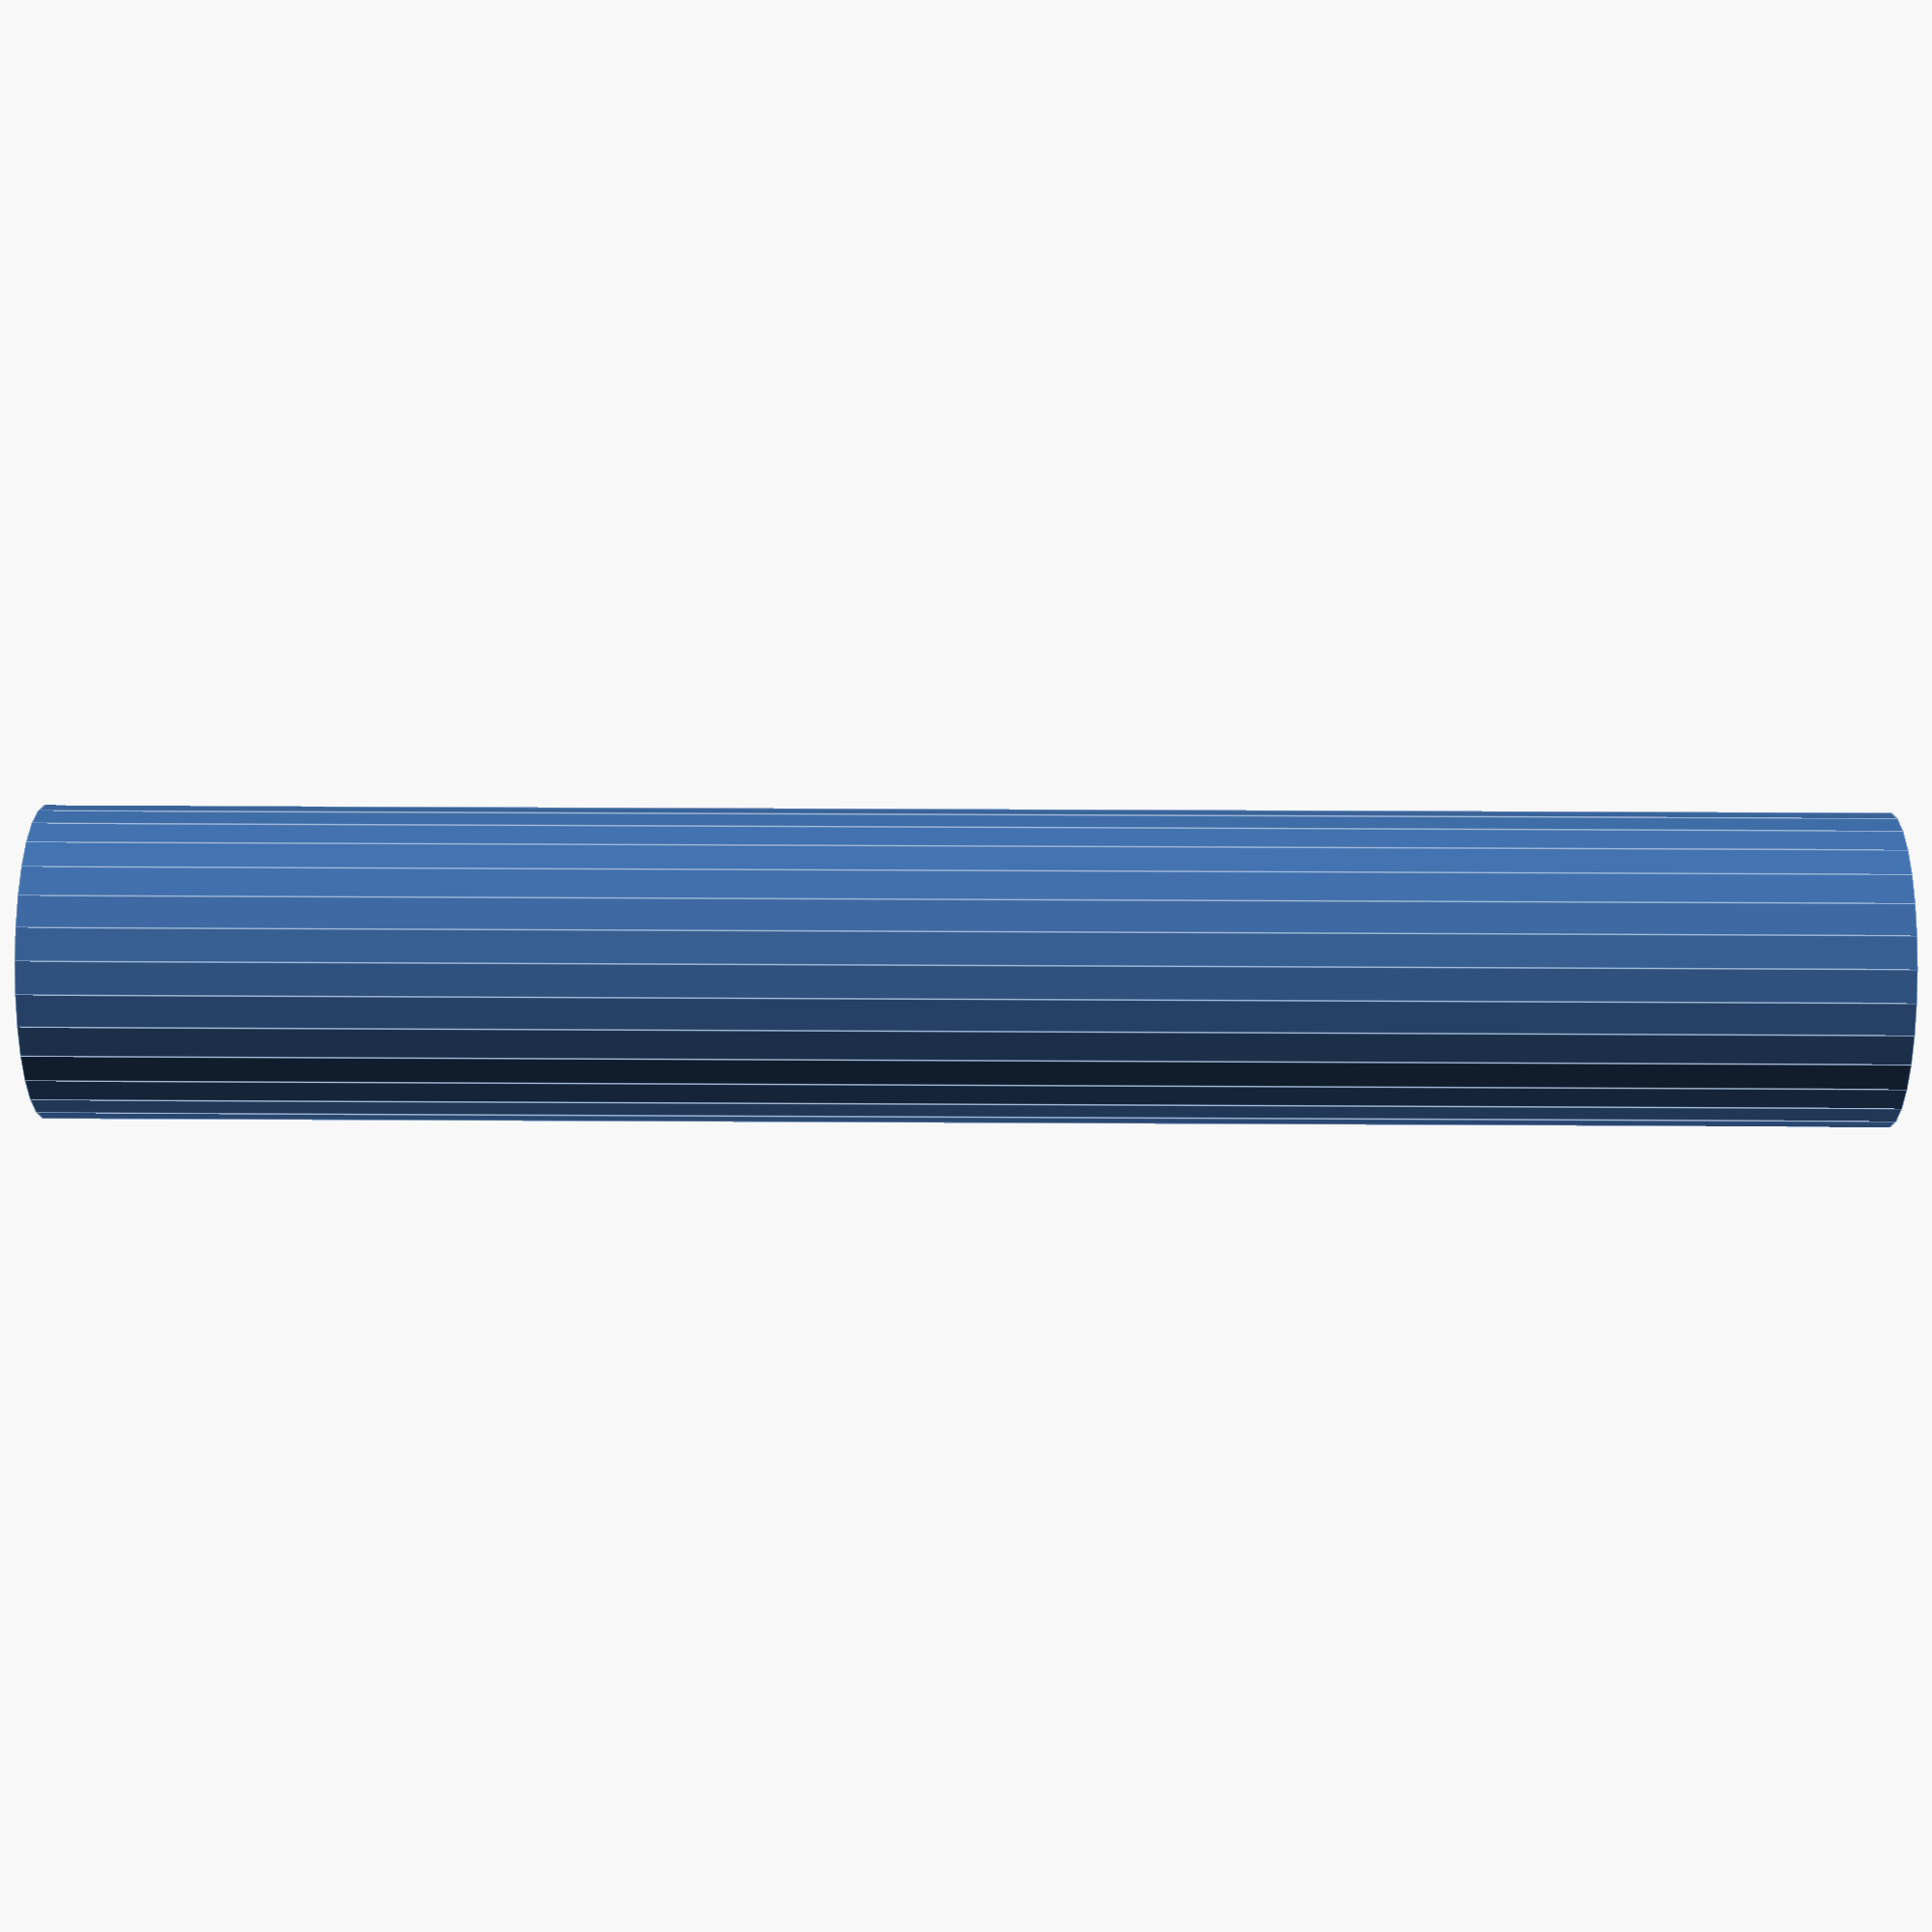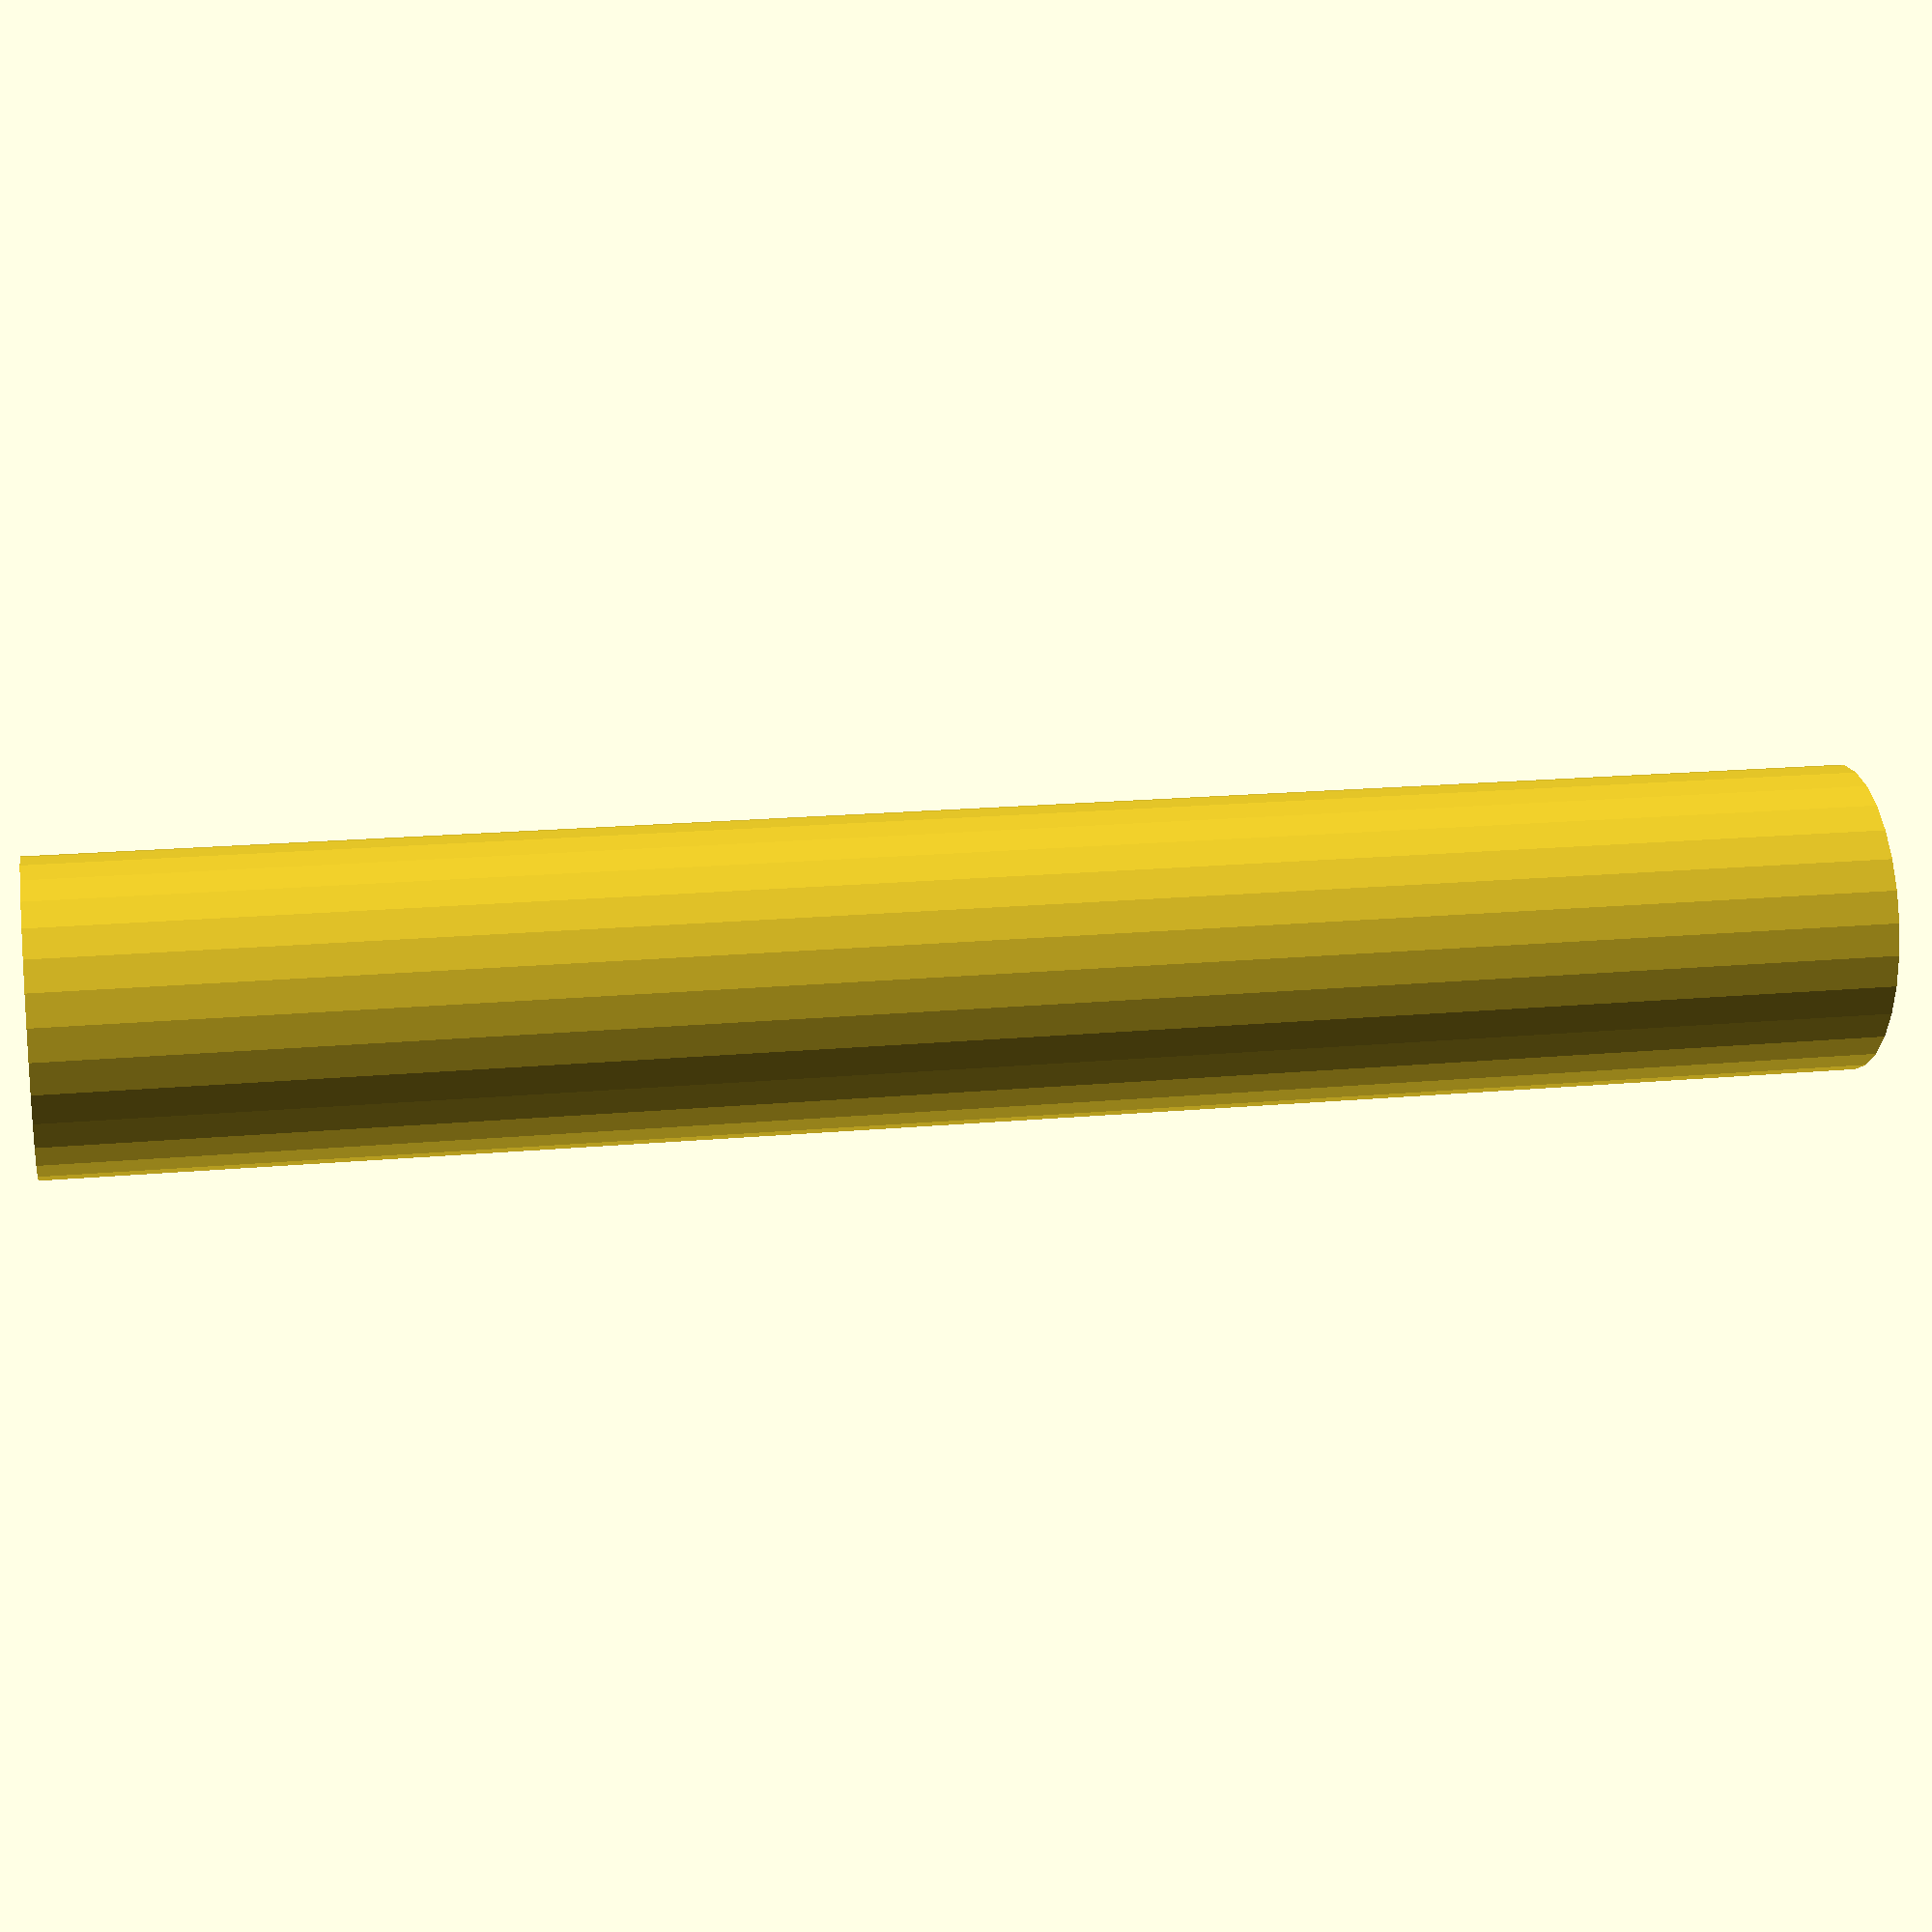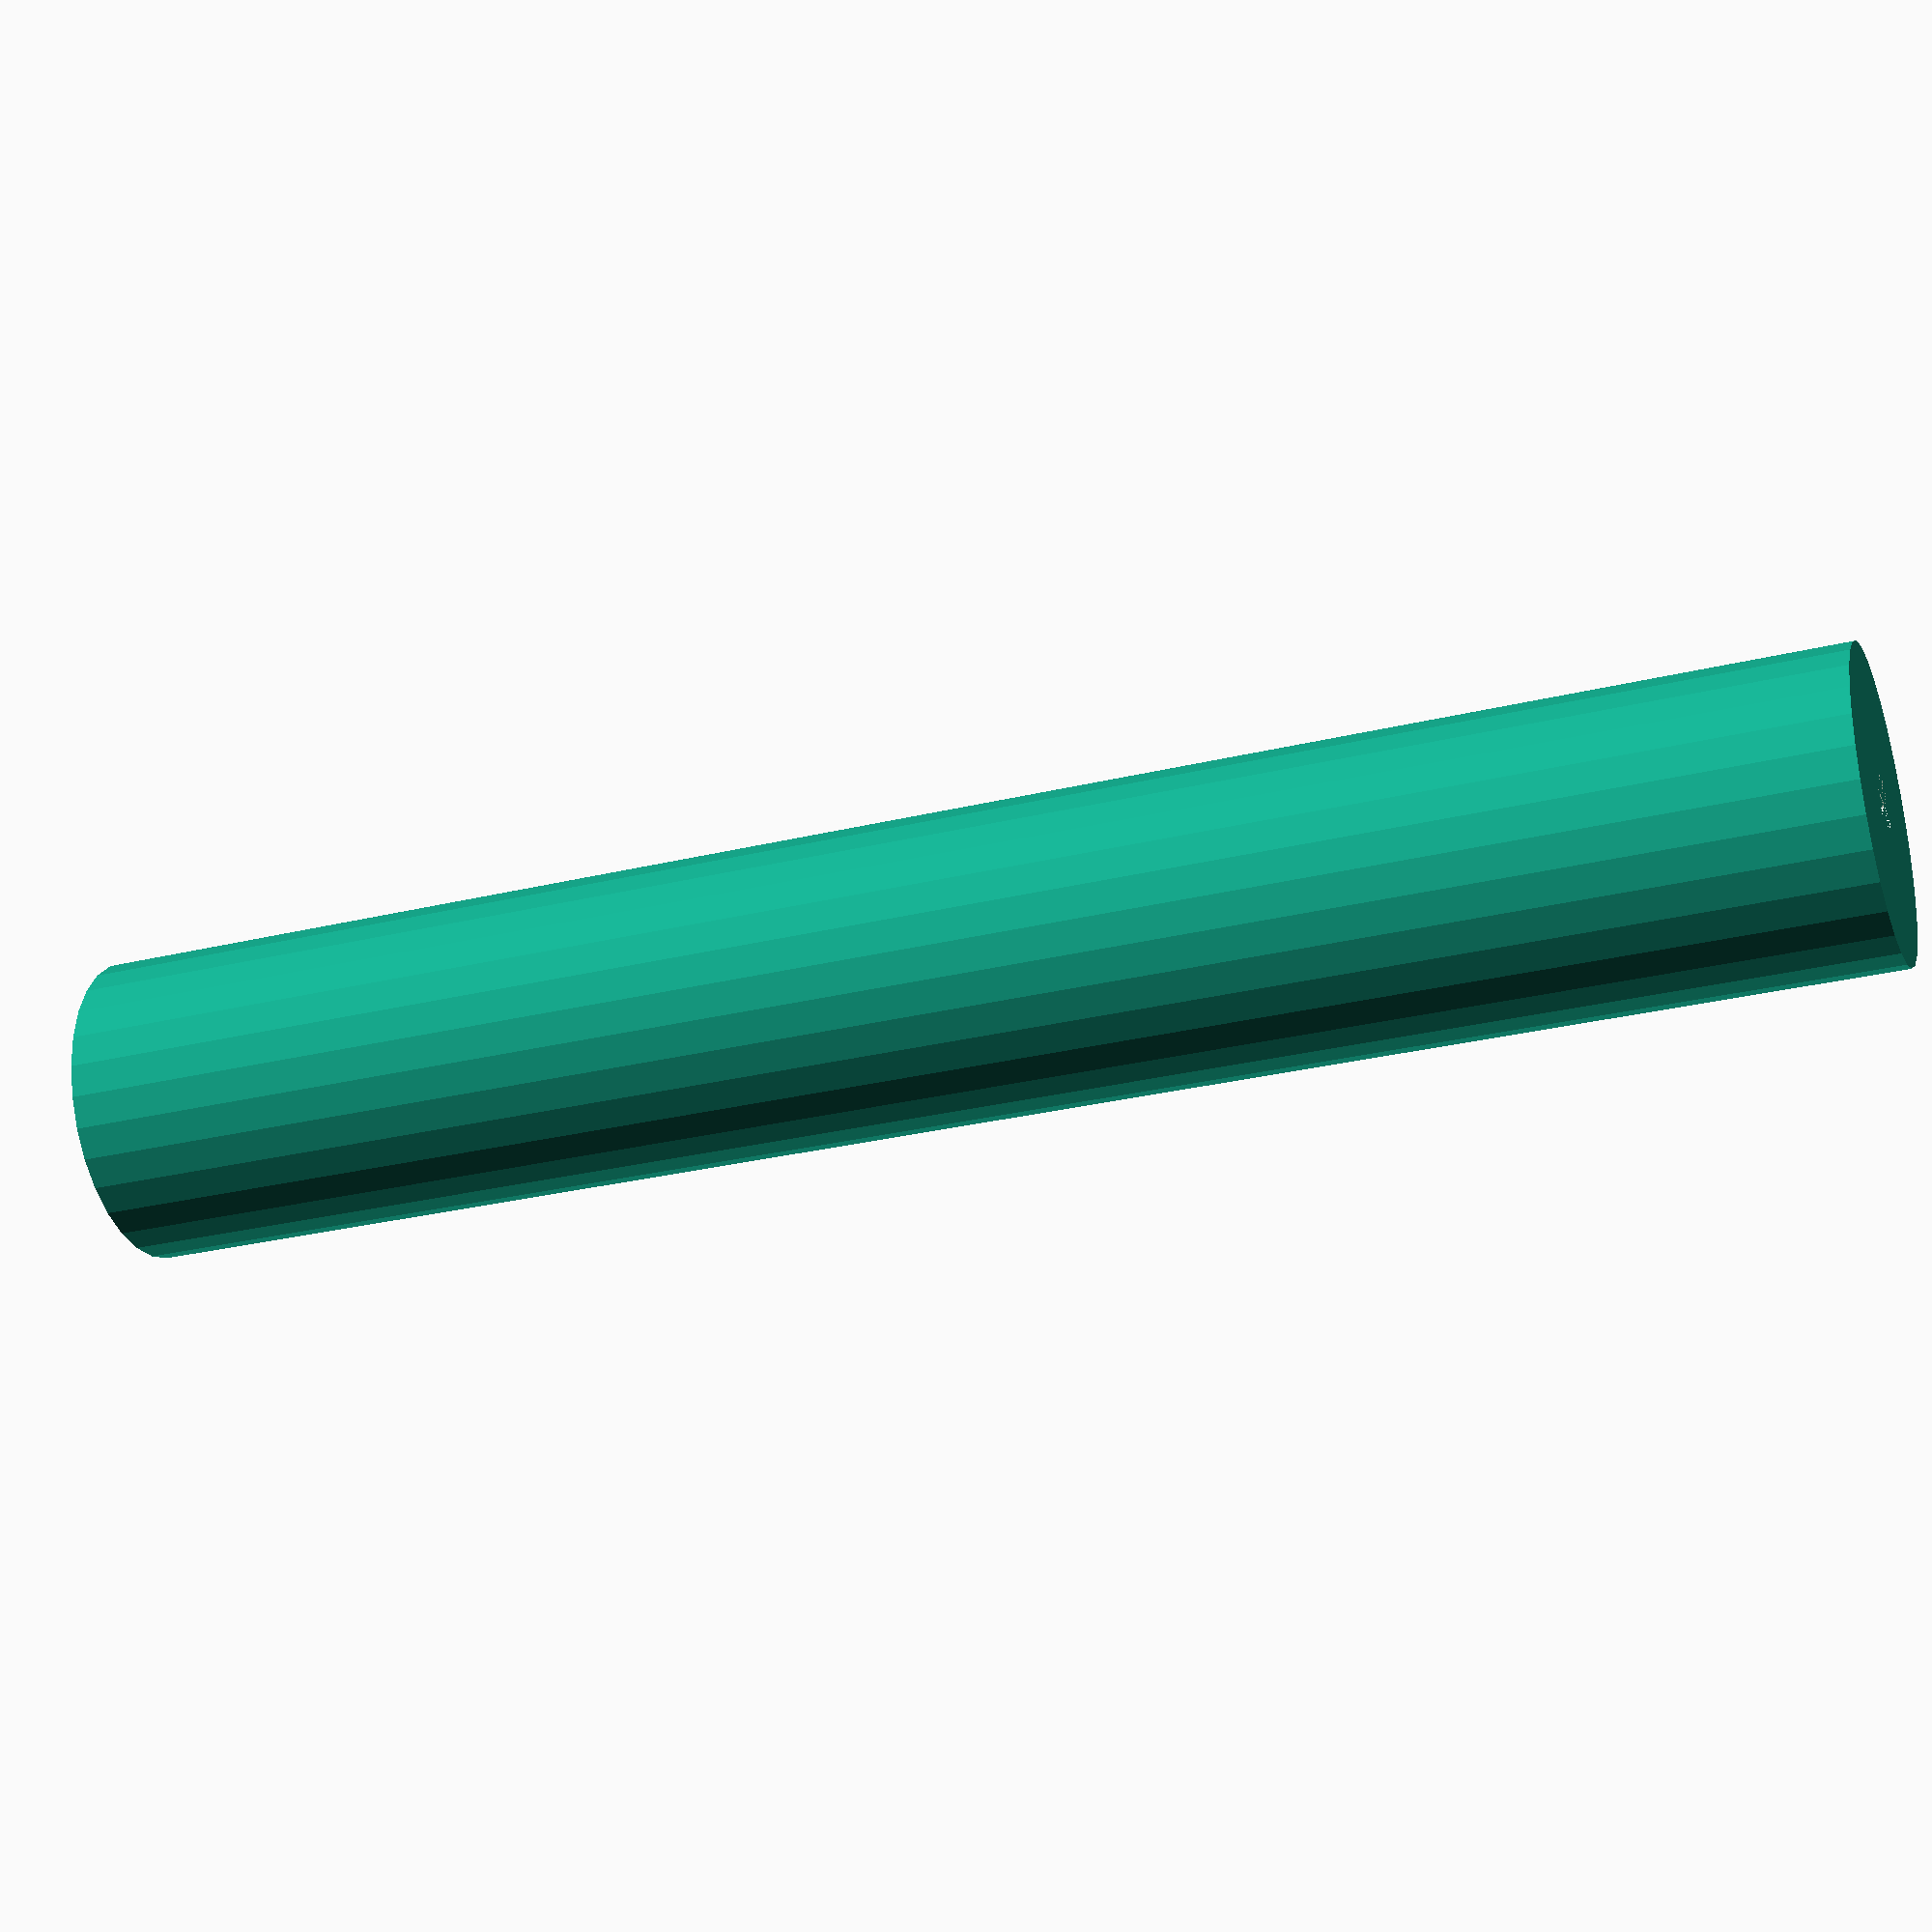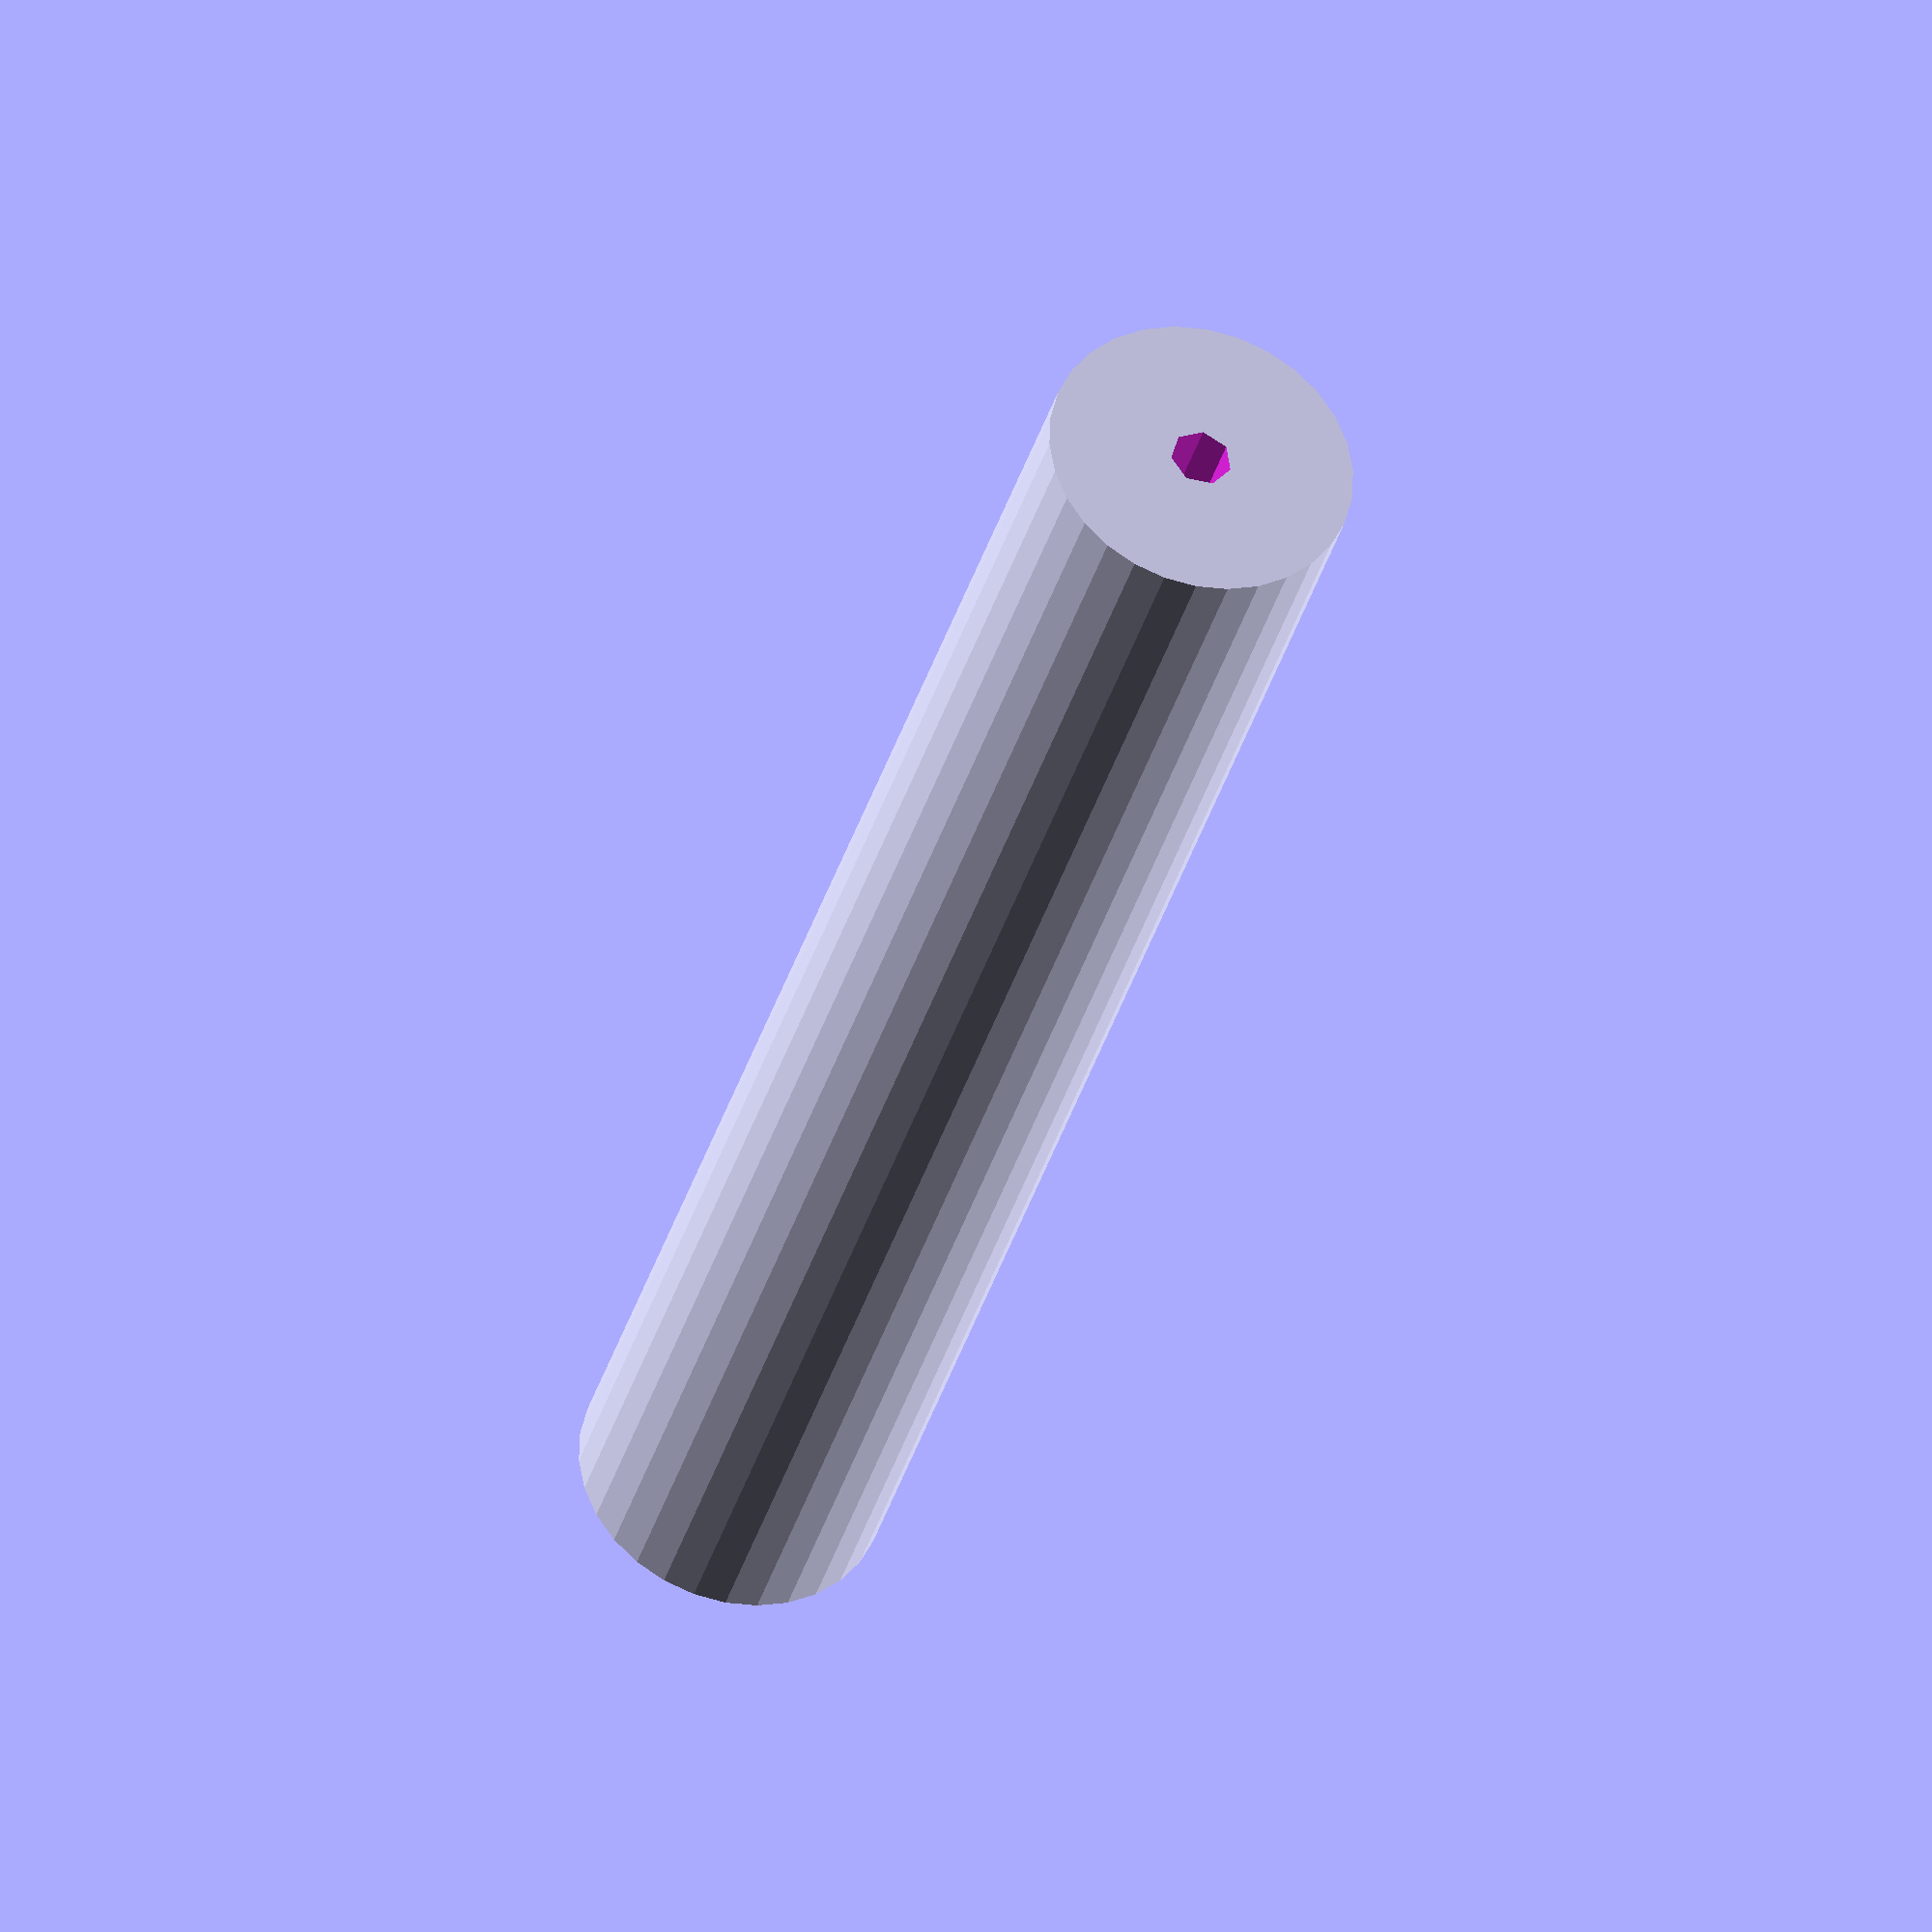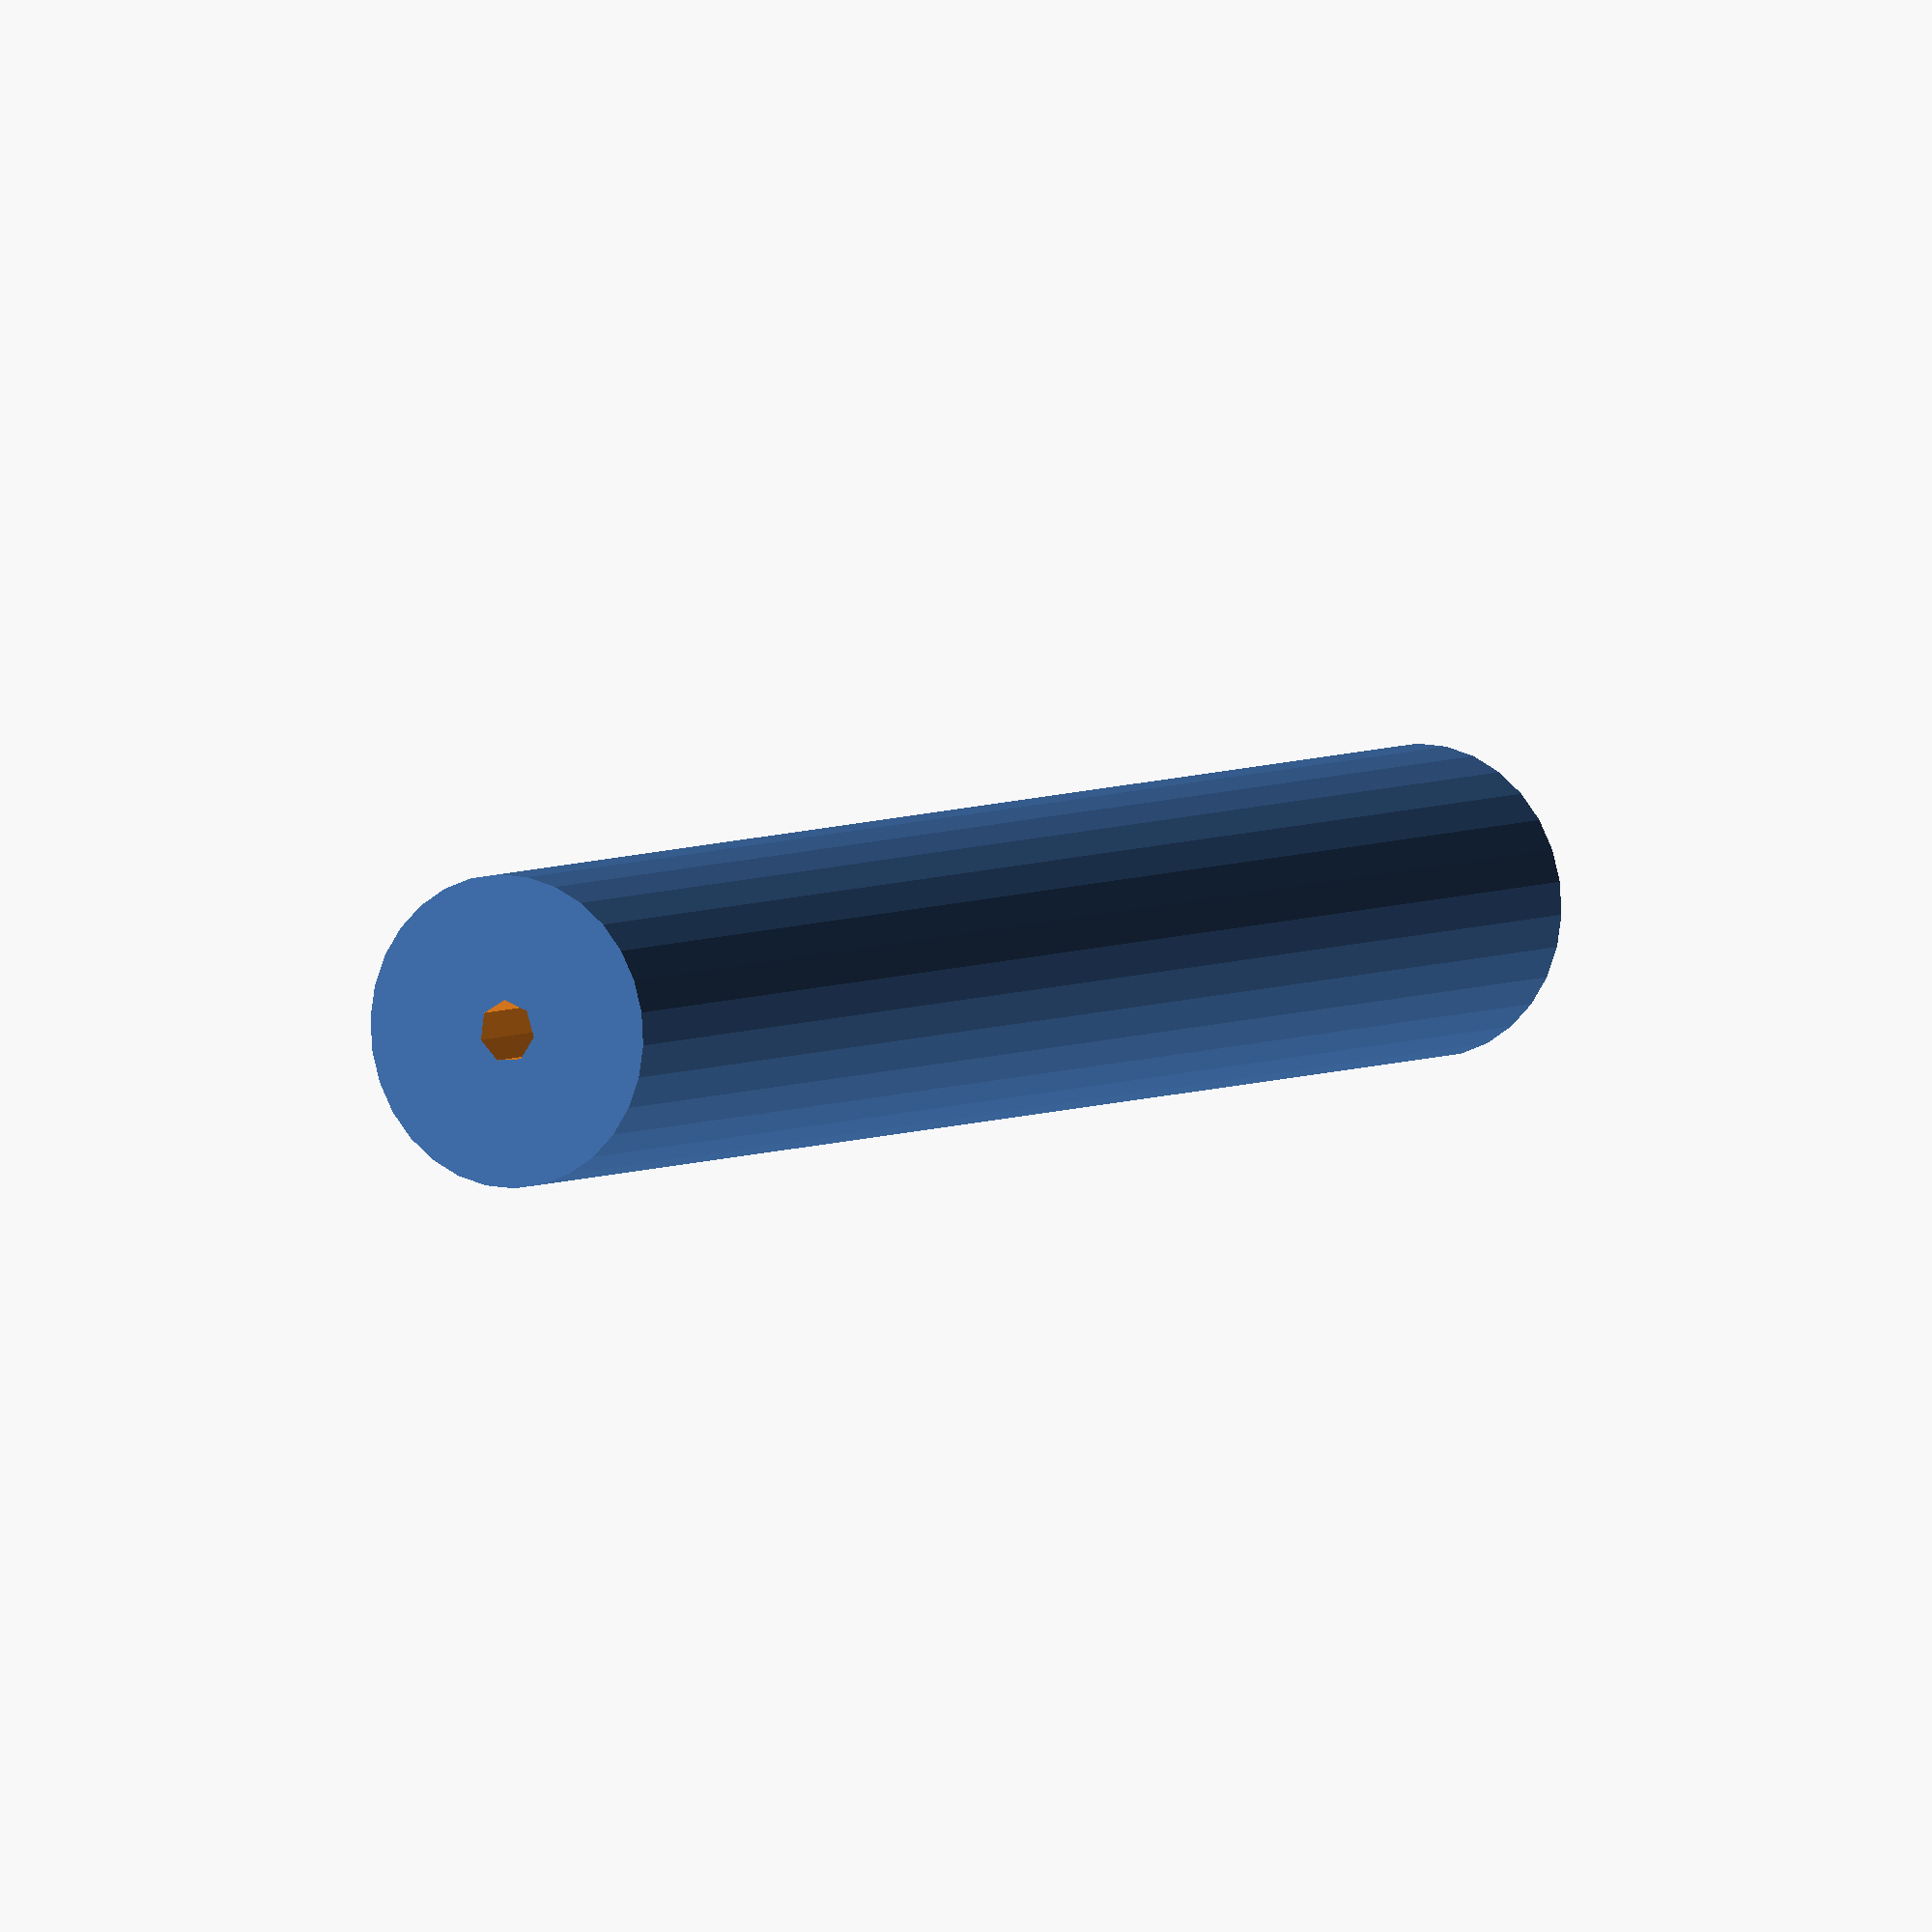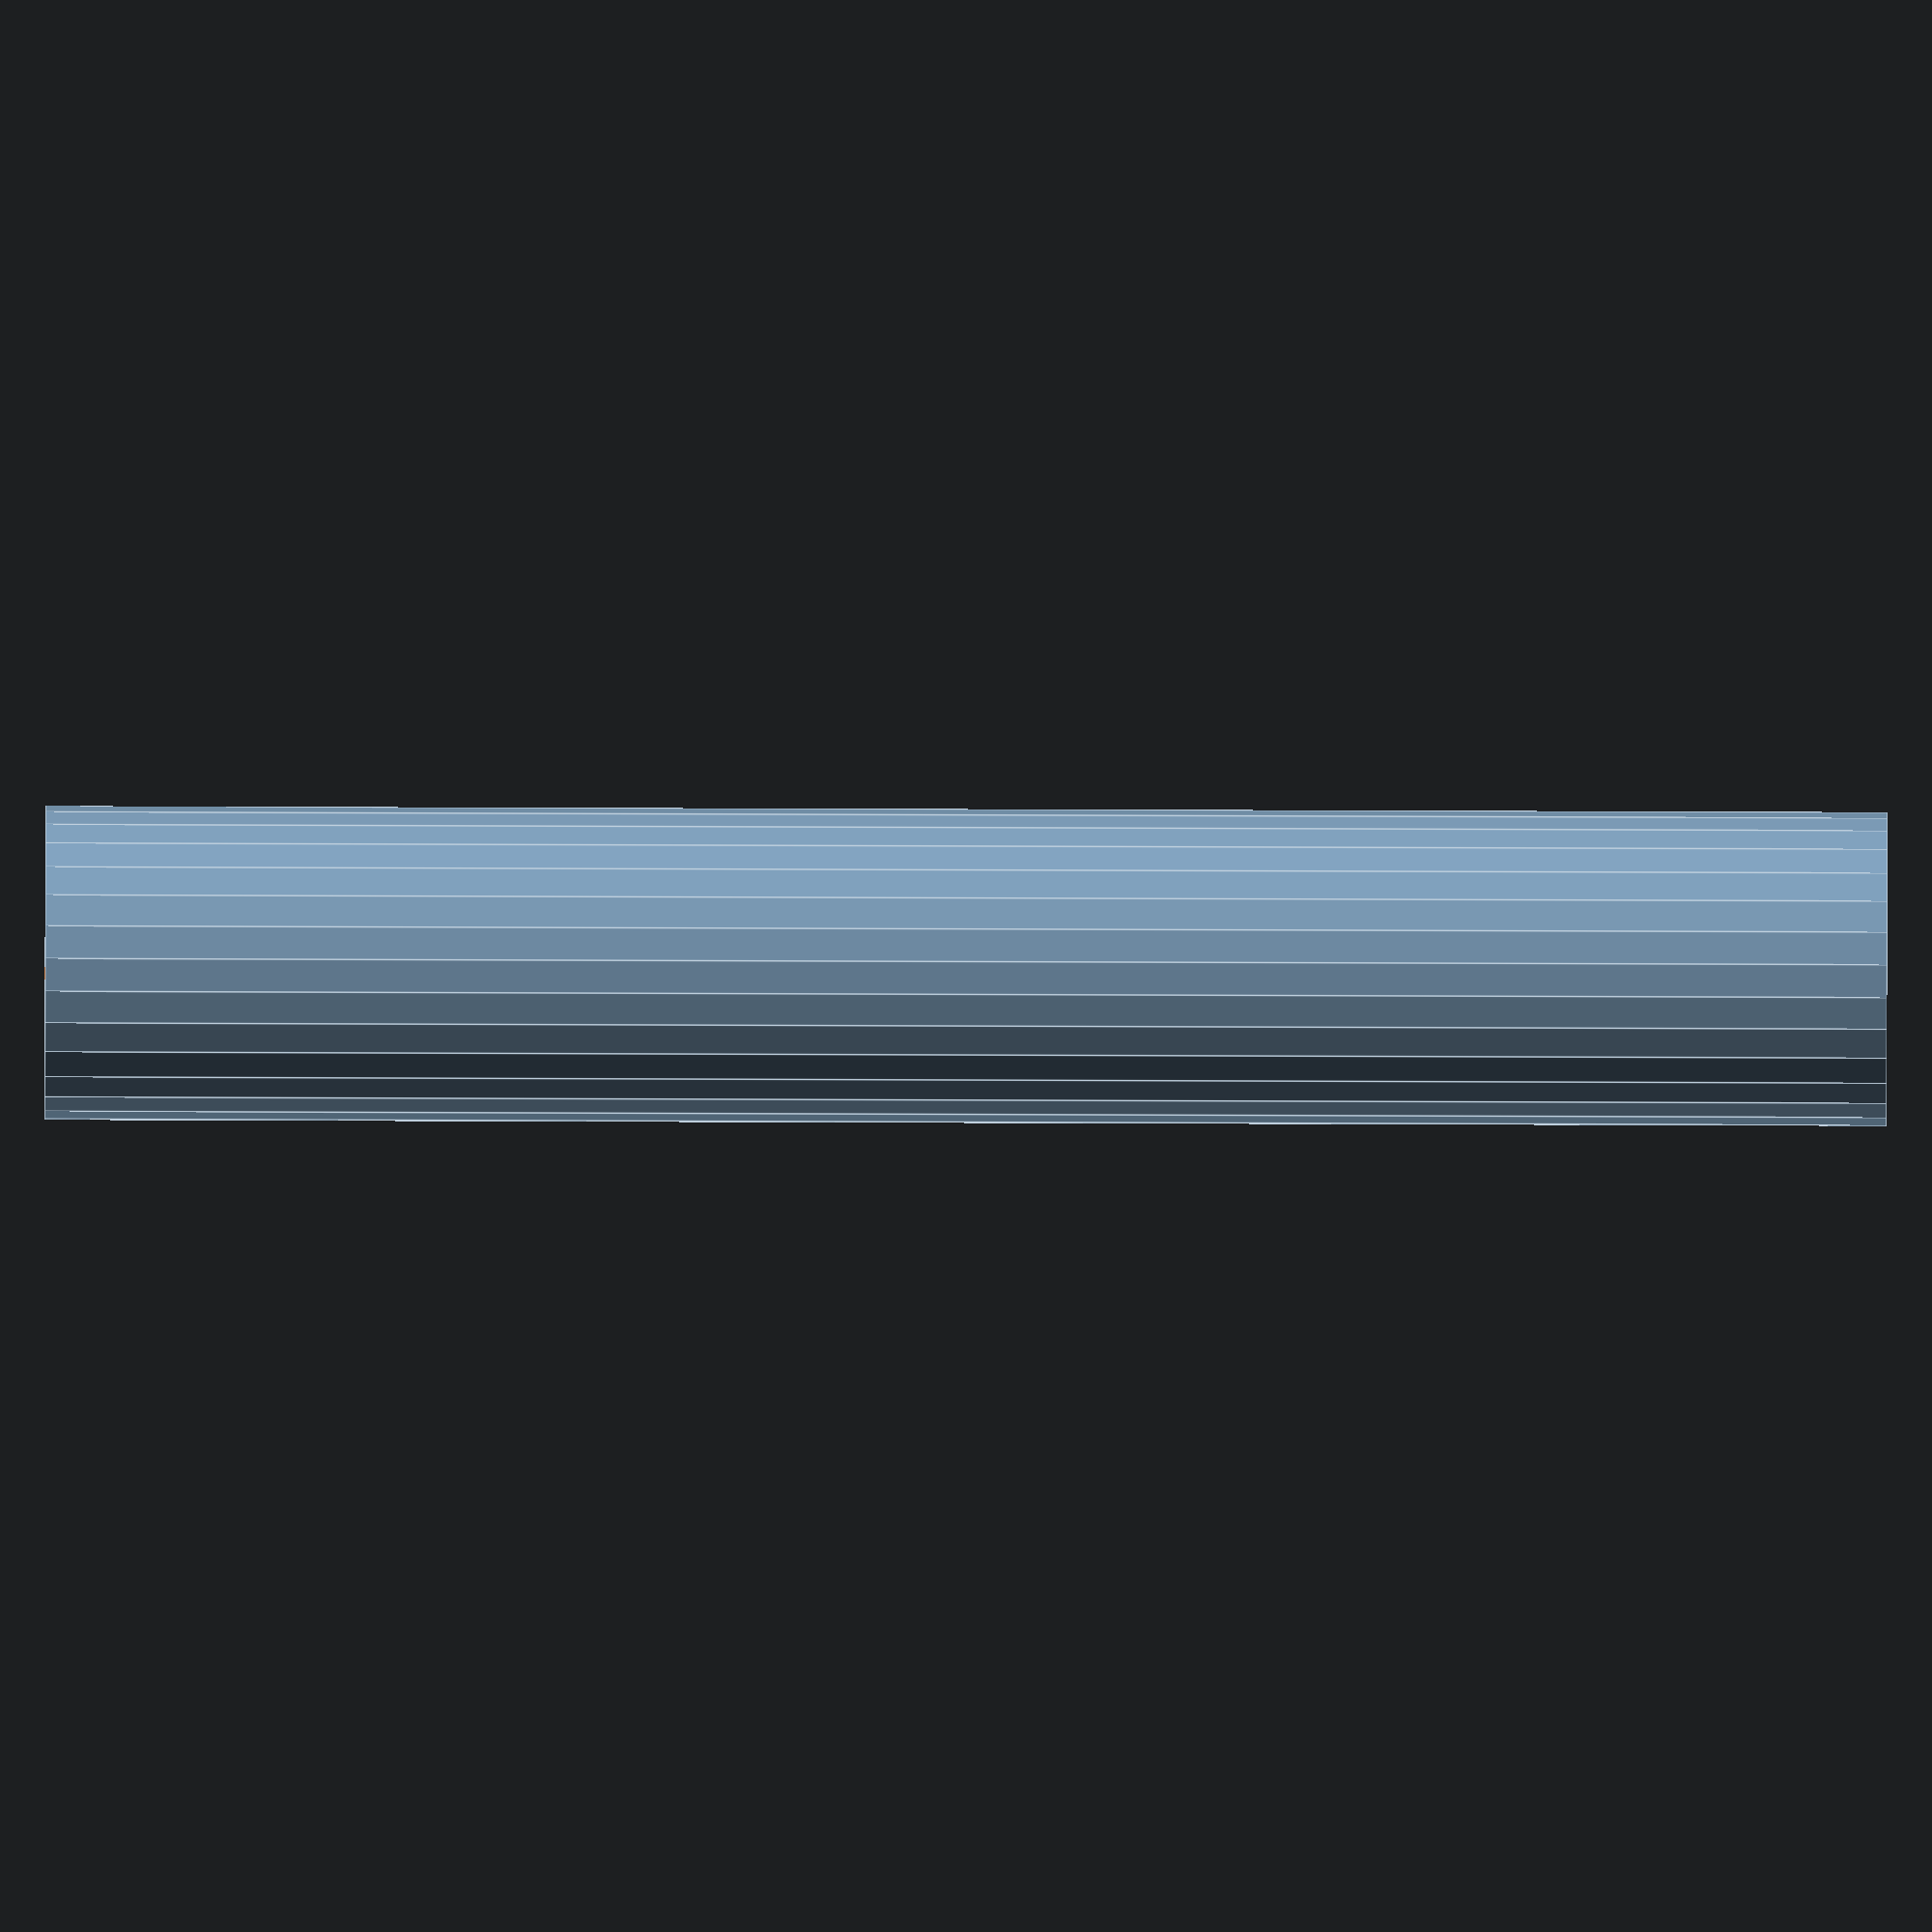
<openscad>
// radius of the circle of balls (average between external and internal radiuses)


//ball bearing stand
stand();

module stand() {
difference()
{
    stand_width = 20;
    stand_height = 117;
    base_width = 40;
    base_height = 3;
    union() {
            
       
	/*
          translate([-thickness,+7*support_length-thickness,-support_height])
          cube([2*support_length,2*support_length,support_height+support_height+2*thickness]);
    }
        */
        //stand
      
    //cube([stand_width,stand_width,stand_height]);
        translate([base_width/2, base_width/2,0]) 
        cylinder(stand_height,d = stand_width);
    
        //base
        
    //cube([base_width, base_width, base_height]);
        
        
        }
        
        // hold for middle screw
        translate([base_width/2,base_width/2,stand_height-30])
       cylinder(50,d=4);
        
        // hold for middle bottom screw
        translate([base_width/2,base_width/2,0])
       cylinder(50,d=4);
    //hold for screw
        /*
        translate([7*base_width/8,7*base_width/8,-base_height])
       cylinder(10,d=4);
        translate([1*base_width/8,7*base_width/8,-base_height])
       cylinder(10,d=4);
       translate([1*base_width/8,1*base_width/8,-base_height])
       cylinder(10,d=4);
       translate([7*base_width/8,1*base_width/8,-base_height])
       cylinder(10,d=4);*/
    
}
}

</openscad>
<views>
elev=150.2 azim=126.0 roll=269.5 proj=p view=edges
elev=341.9 azim=38.9 roll=259.8 proj=p view=wireframe
elev=209.3 azim=129.1 roll=70.2 proj=p view=solid
elev=34.8 azim=68.0 roll=345.2 proj=o view=solid
elev=355.3 azim=110.8 roll=29.9 proj=o view=wireframe
elev=256.4 azim=242.8 roll=90.2 proj=o view=edges
</views>
